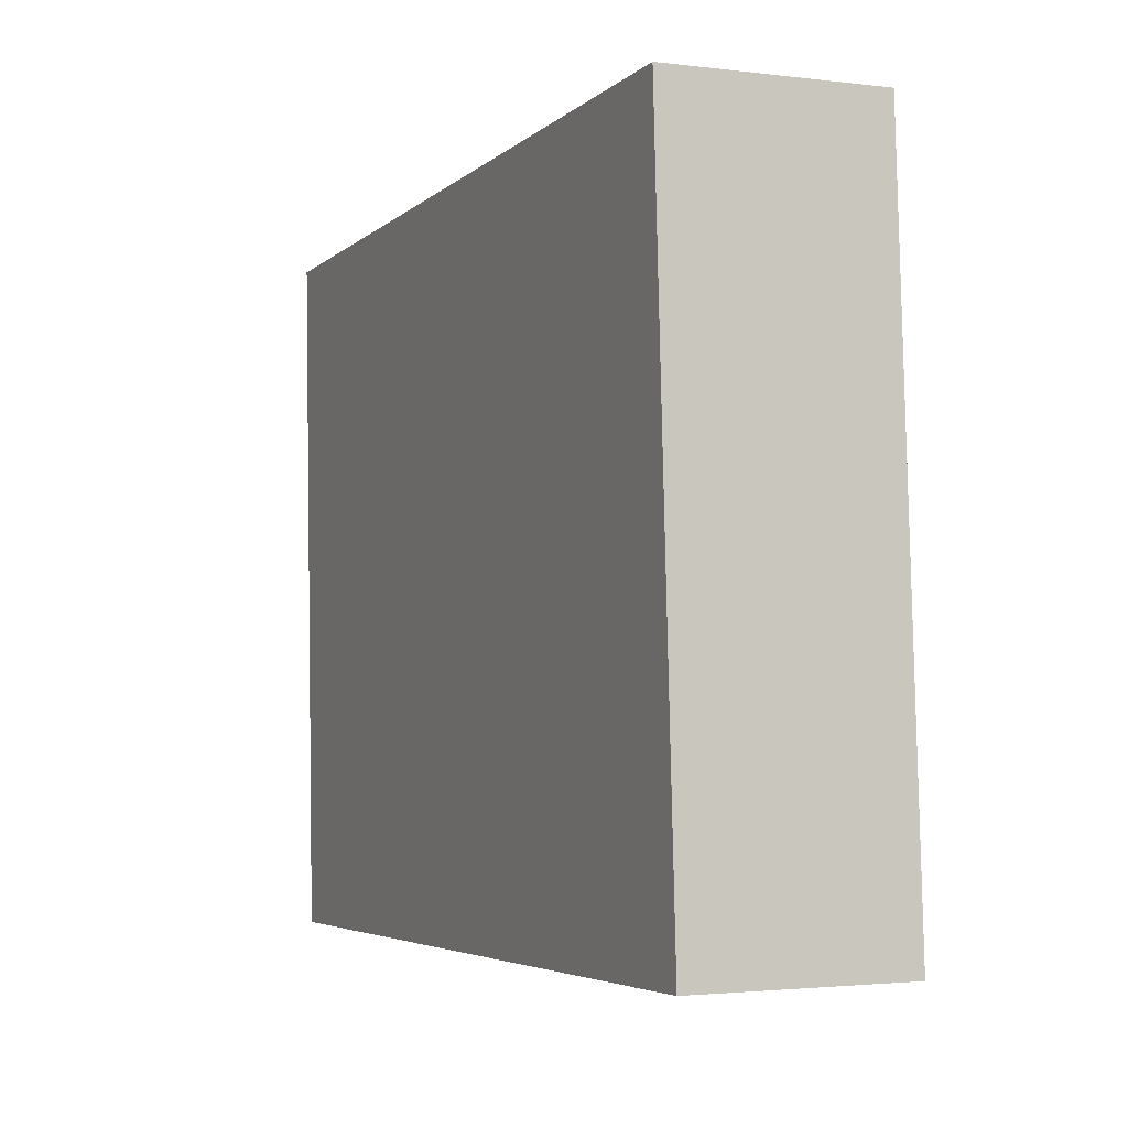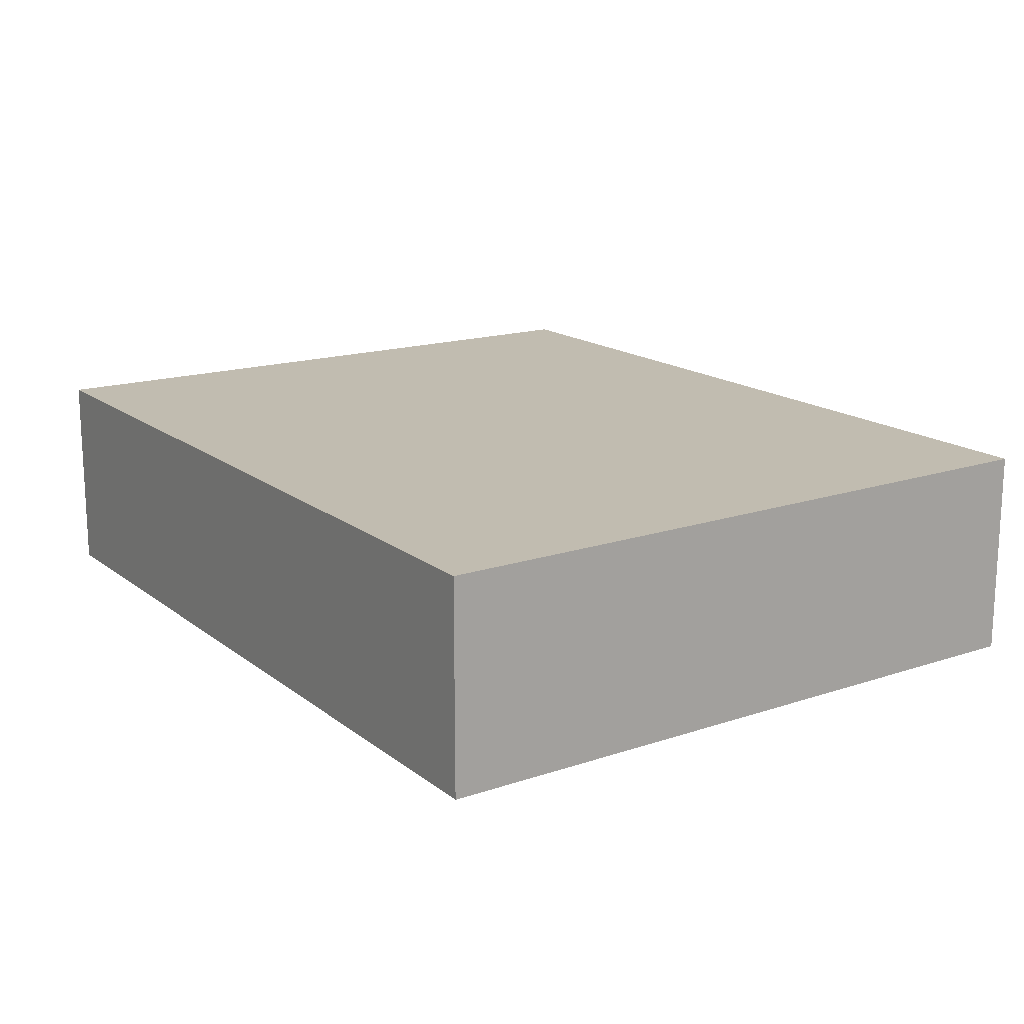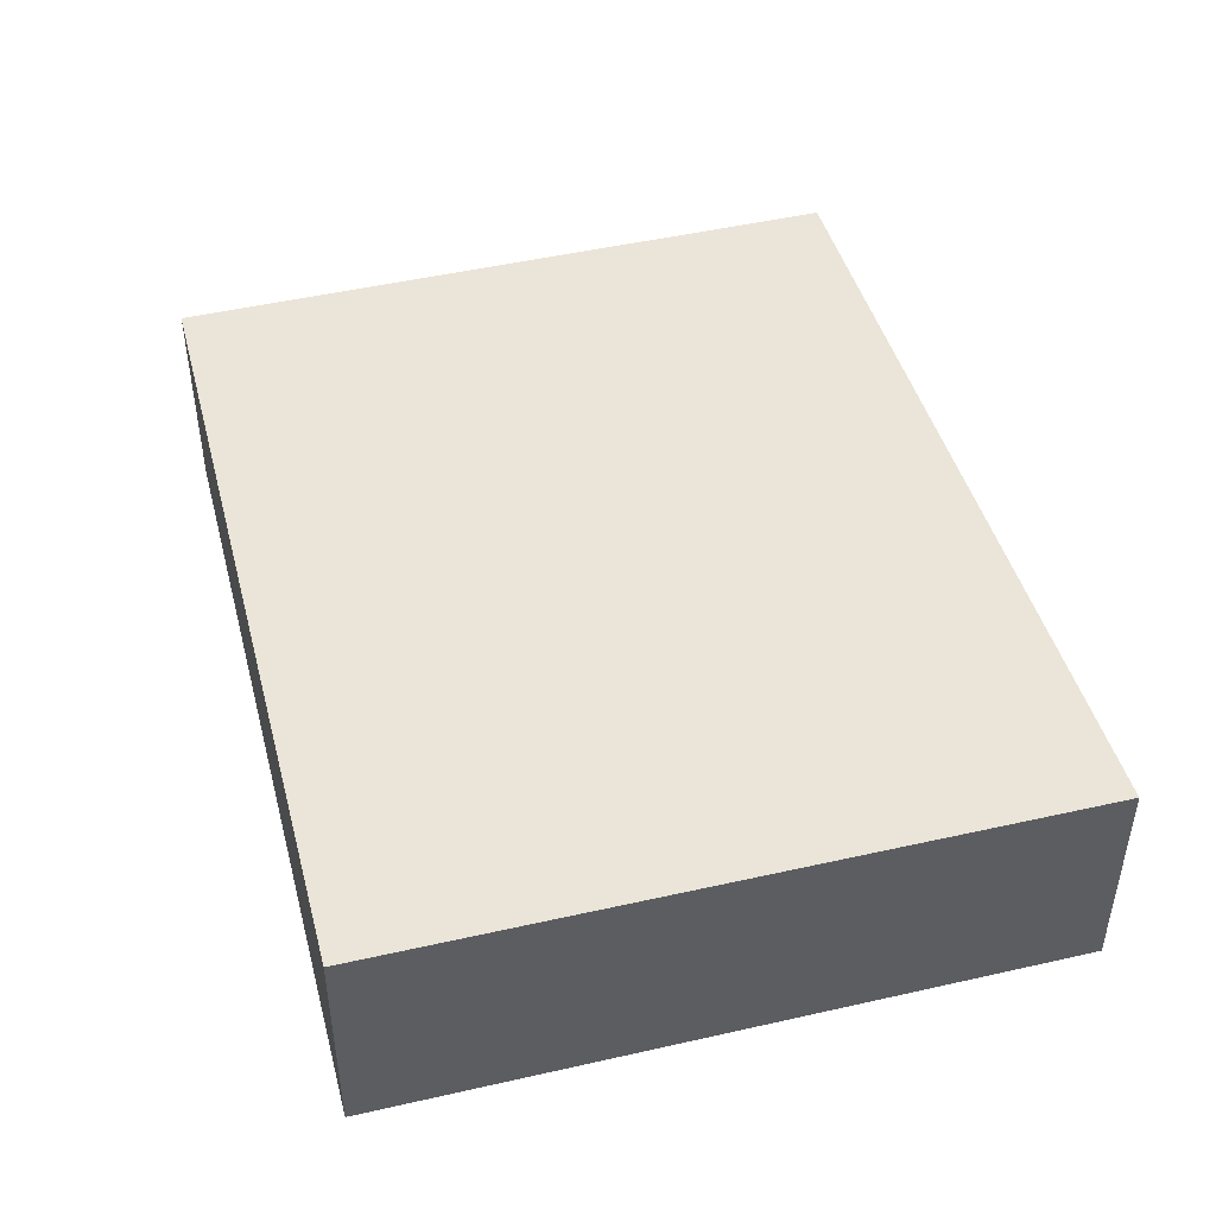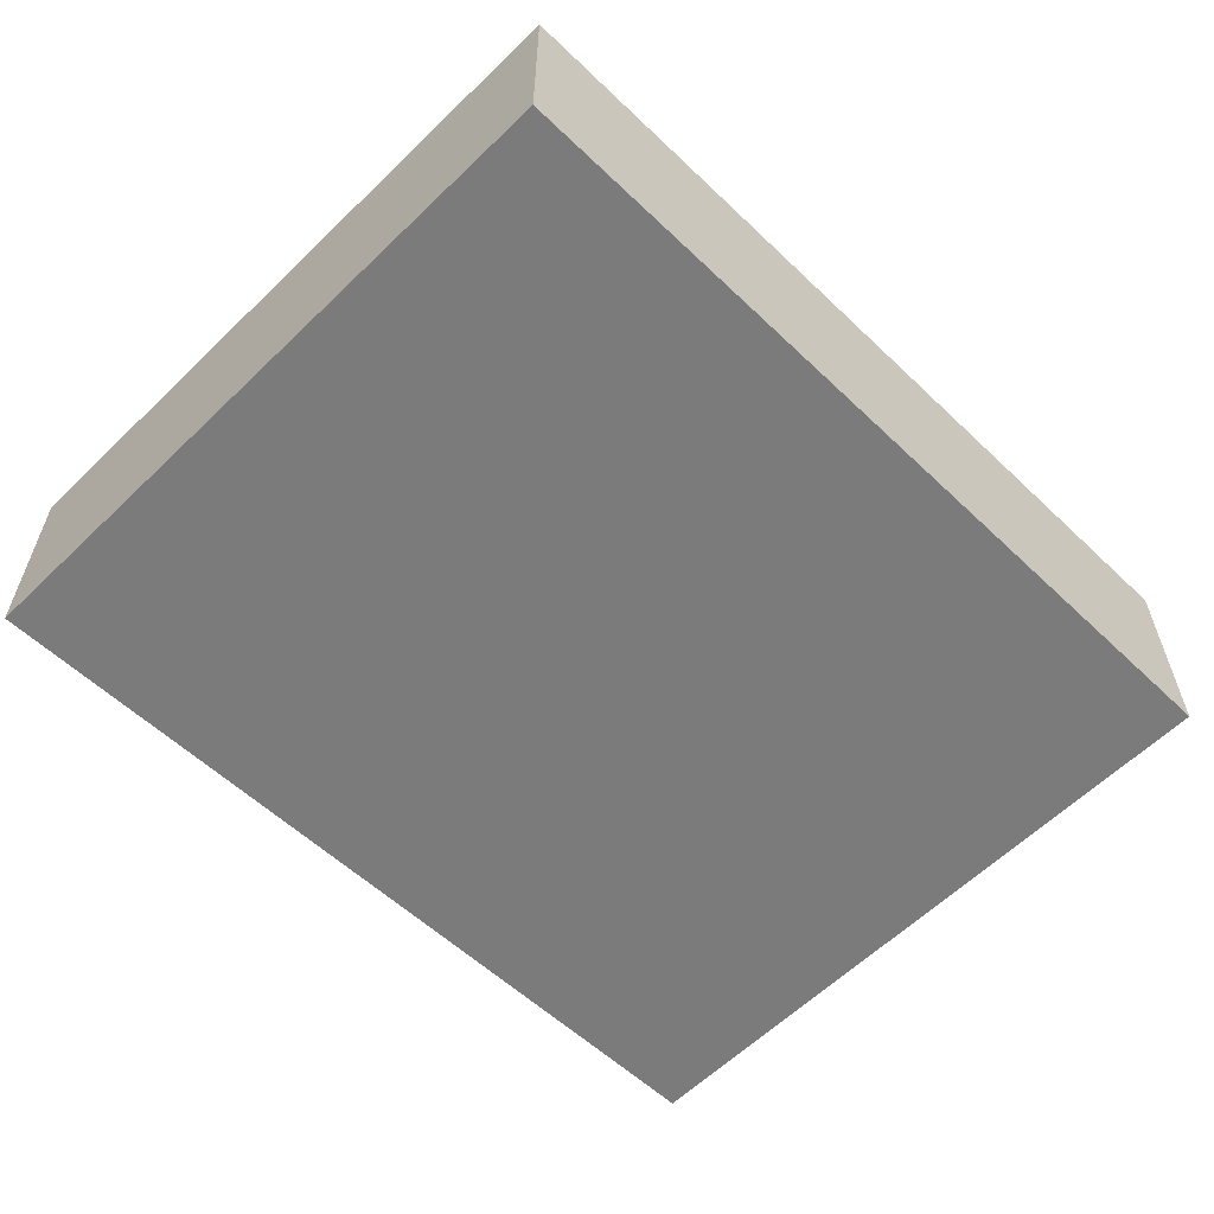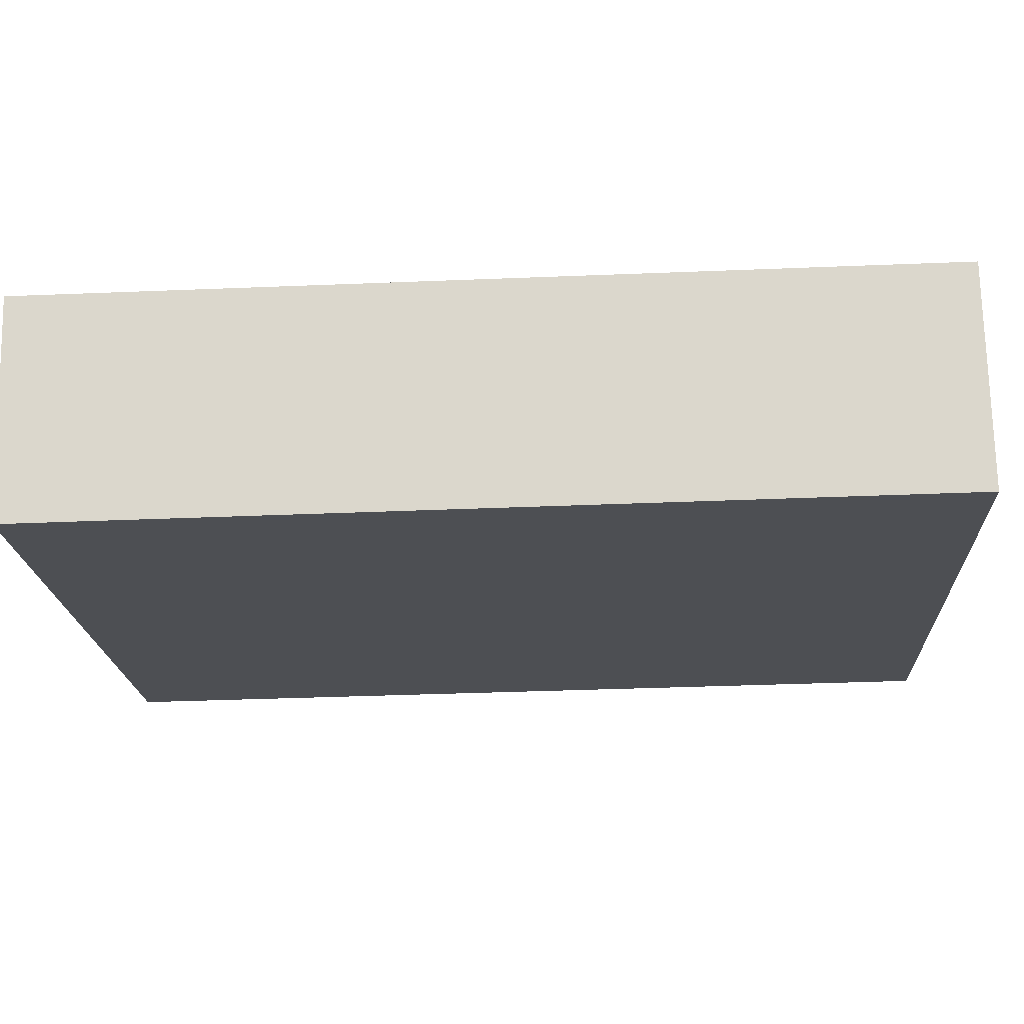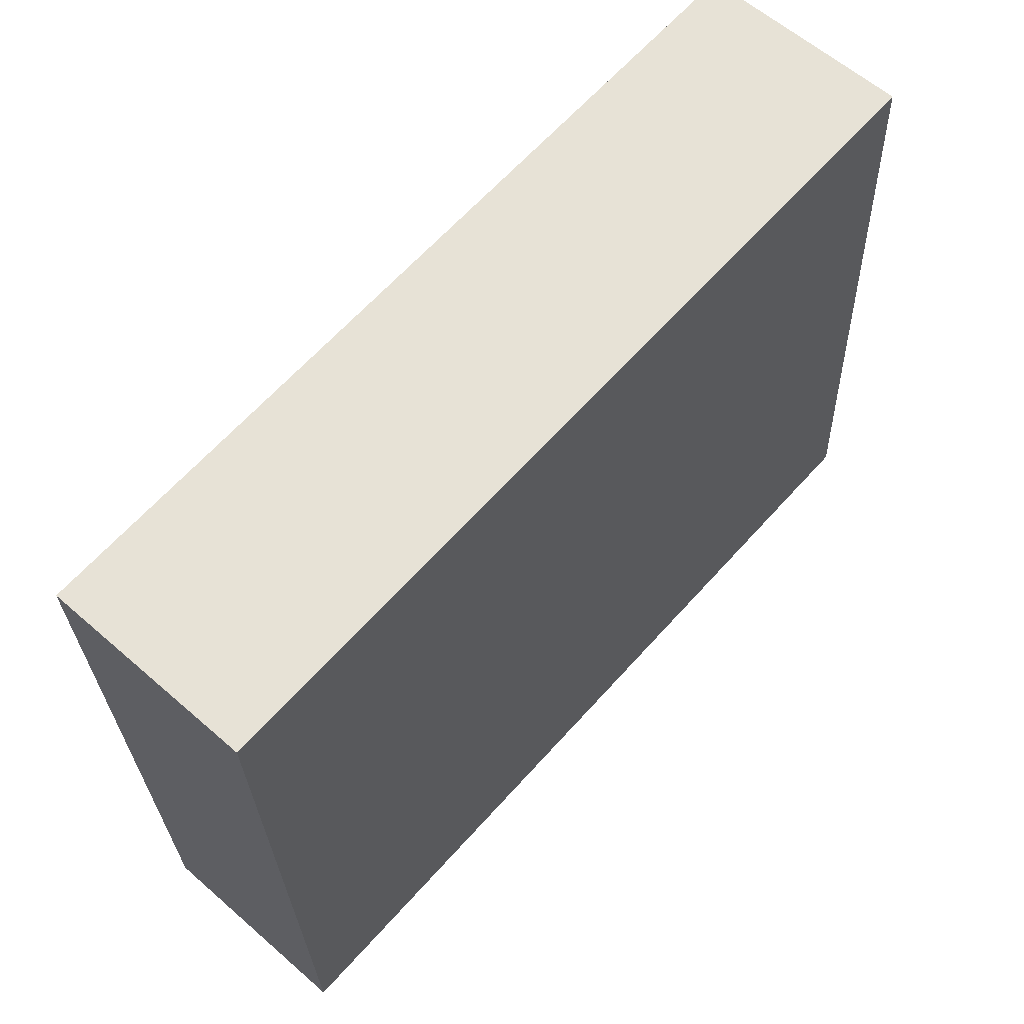
<metadata>
{"format":"obj","ext":"obj","renderer":"f3d","projection":"perspective","resolution":1024,"background":"white","views":[{"elev":-2.3,"azim":-113.6,"up":"+Z"},{"elev":16.4,"azim":-121.5,"up":"+Y"},{"elev":44.7,"azim":77.5,"up":"+Y"},{"elev":-58.5,"azim":-42.1,"up":"+Y"},{"elev":72.4,"azim":178.8,"up":"+Z"},{"elev":60.6,"azim":131.7,"up":"+Z"}]}
</metadata>
<code>
v  8.182 1.99 -0.276
v  0.363 1.99 6.56
v  8.429 1.99 6.229
v  0.272 1.99 4.909
v  0 1.99 1.219e-16
v  0.363 -4.017e-16 6.56
v  8.429 -3.814e-16 6.229
v  8.182 1.69e-17 -0.276
v  0 0 0
v  0.272 -3.006e-16 4.909
g defaultobject
f 1 2 3
f 2 1 4
f 4 1 5
f 6 3 2
f 3 6 7
f 7 1 3
f 1 7 8
f 8 5 1
f 5 8 9
f 4 6 2
f 6 4 10
f 10 4 5
f 10 5 9
f 6 8 7
f 8 6 10
f 8 10 9

</code>
